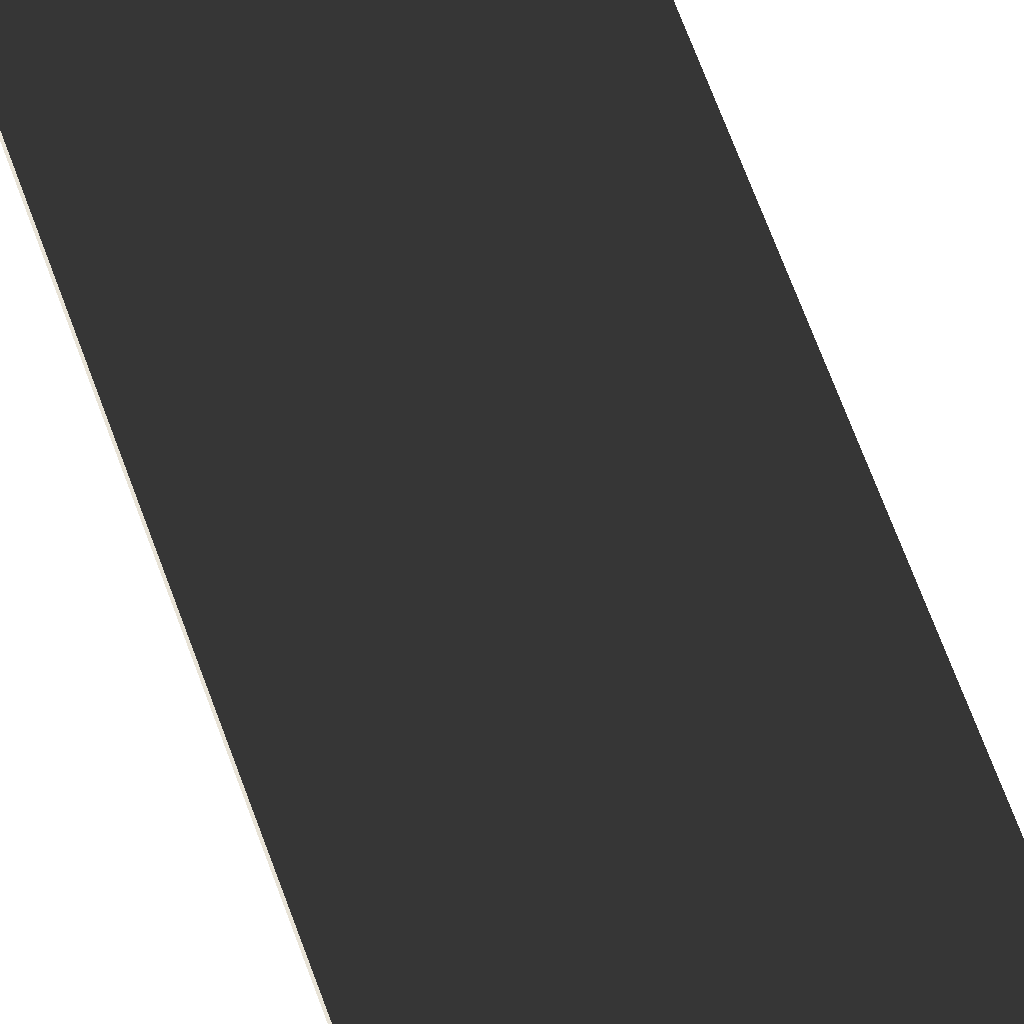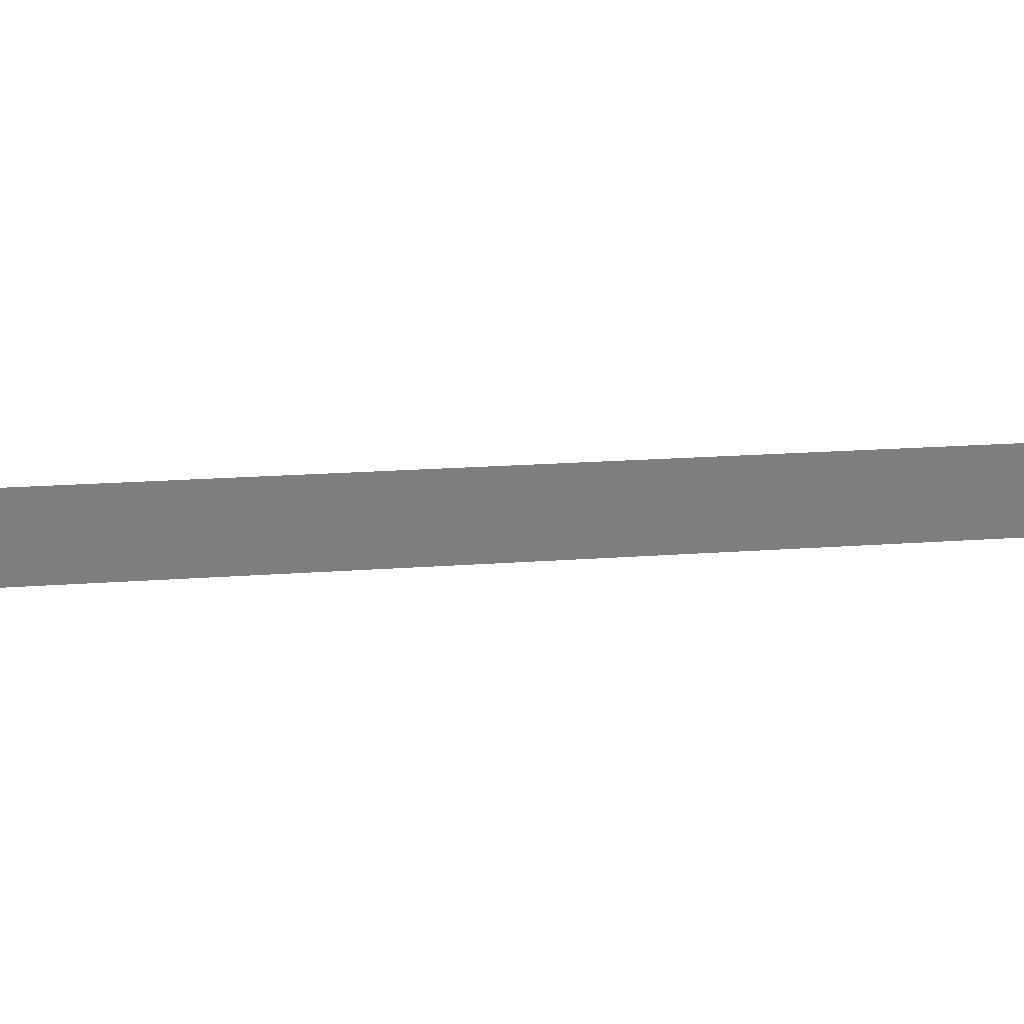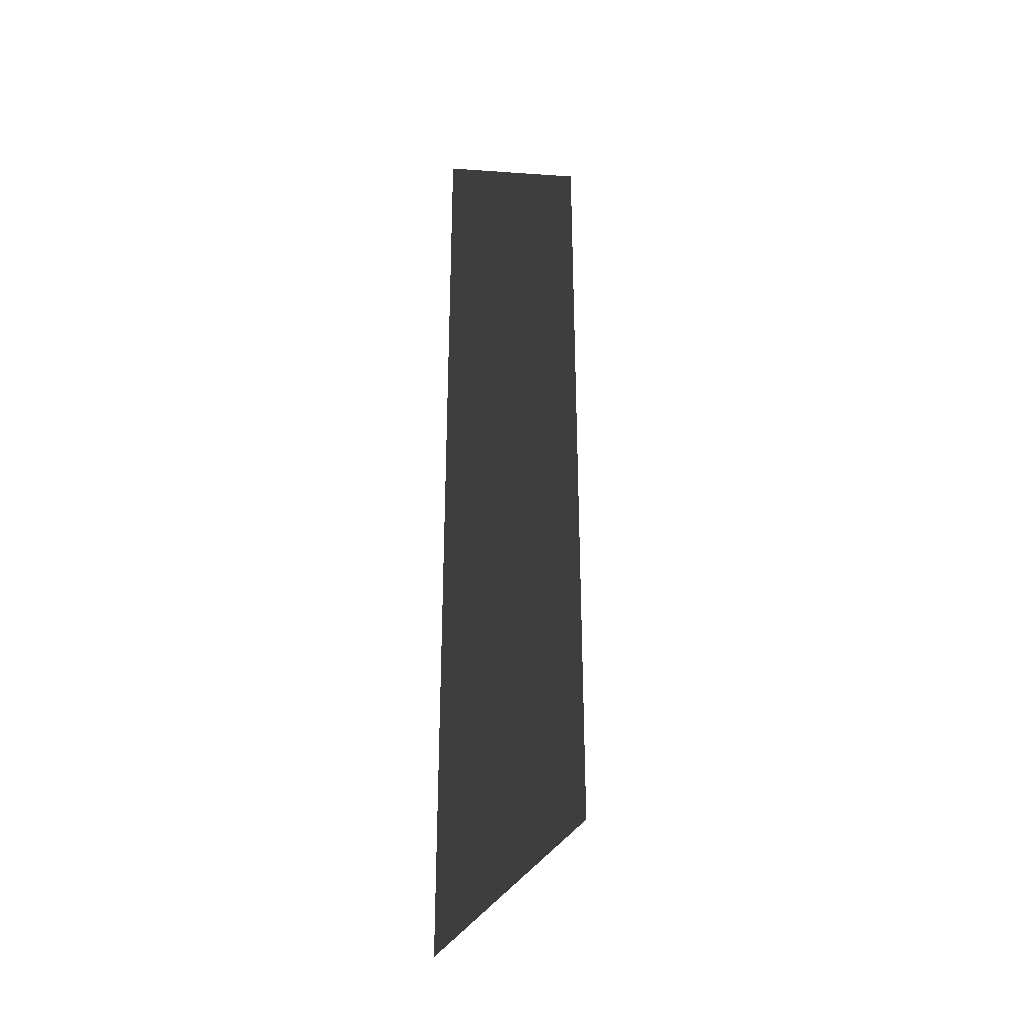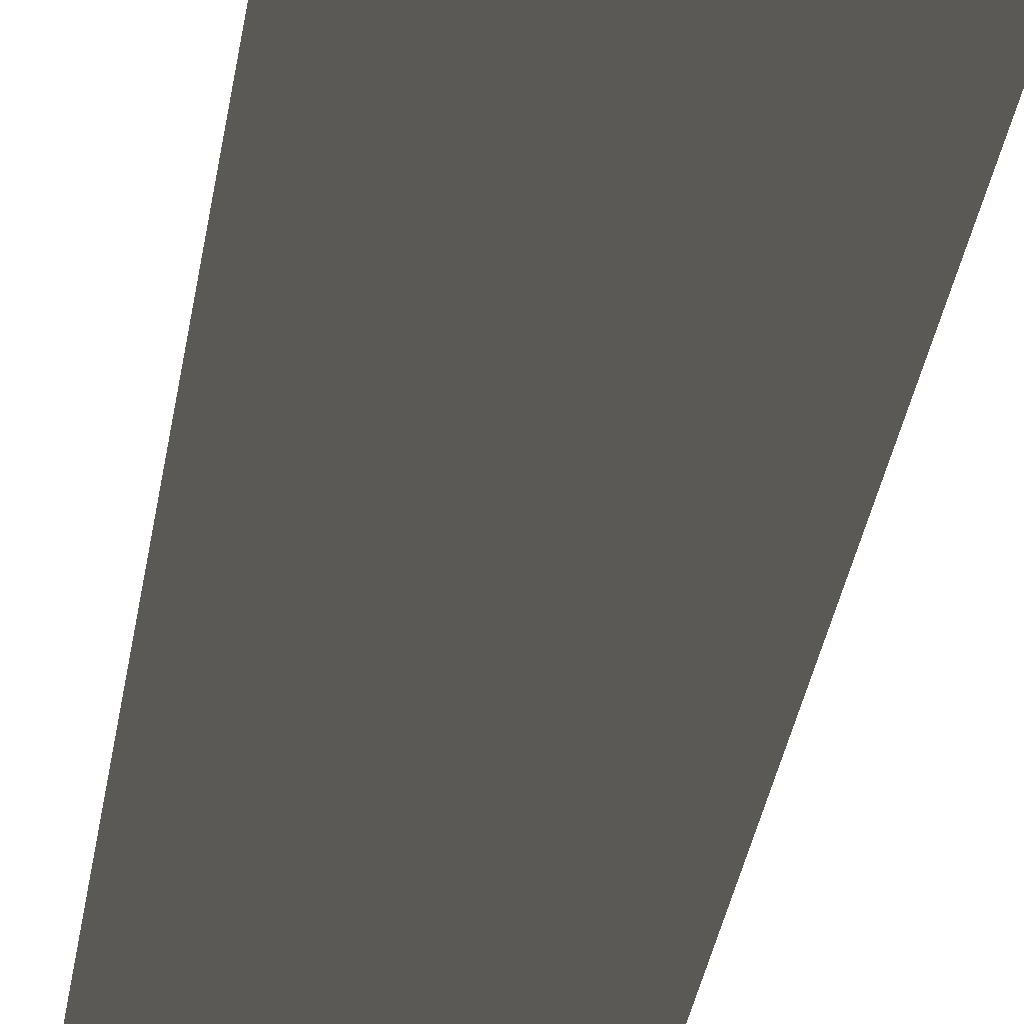
<metadata>
{"format":"obj","ext":"obj","renderer":"f3d","projection":"perspective","resolution":1024,"background":"white","views":[{"elev":59.7,"azim":161.2,"up":"+Z"},{"elev":5.1,"azim":-117.5,"up":"+Z"},{"elev":-32.8,"azim":-5.5,"up":"+Y"},{"elev":-22.9,"azim":-6.0,"up":"+Z"}]}
</metadata>
<code>
v -0.1064 -0.6177 -0.002855
v 0.07477 -0.4401 -0.002847
v 0.07477 0.6177 -0.002847
v -0.1064 0.6177 -0.002855
v -0.1064 -0.6177 0.00395
v -0.1064 0.6177 0.00395
v 0.07474 0.6177 0.00397
v 0.07474 -0.4401 0.00397
v 0.07477 -0.4401 -0.002847
v 0.07474 -0.4401 0.00397
v 0.07474 0.6177 0.00397
v 0.07477 0.6177 -0.002847
g flag_pole_yellow_(5)_453_100
f 1 3 2
f 1 4 3
f 5 7 6
f 5 8 7
f 9 11 10
f 9 12 11

</code>
